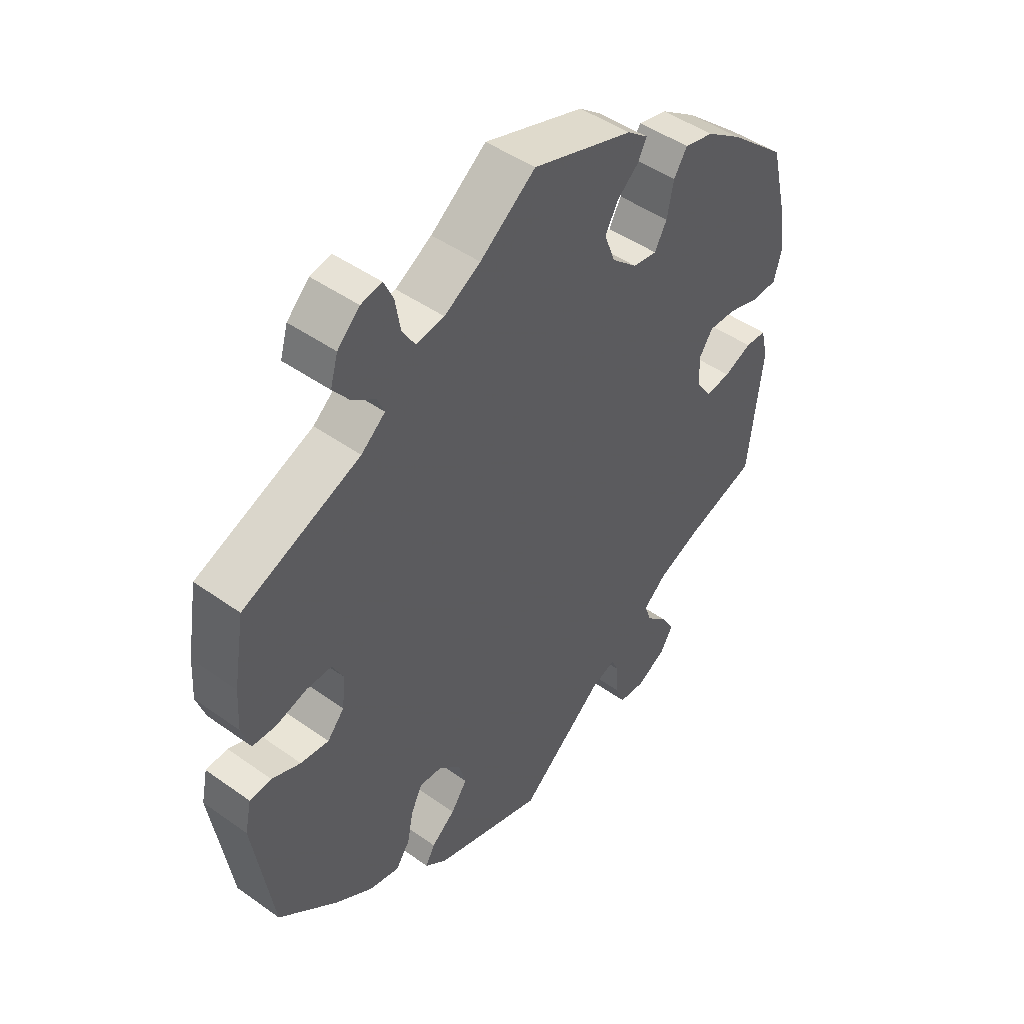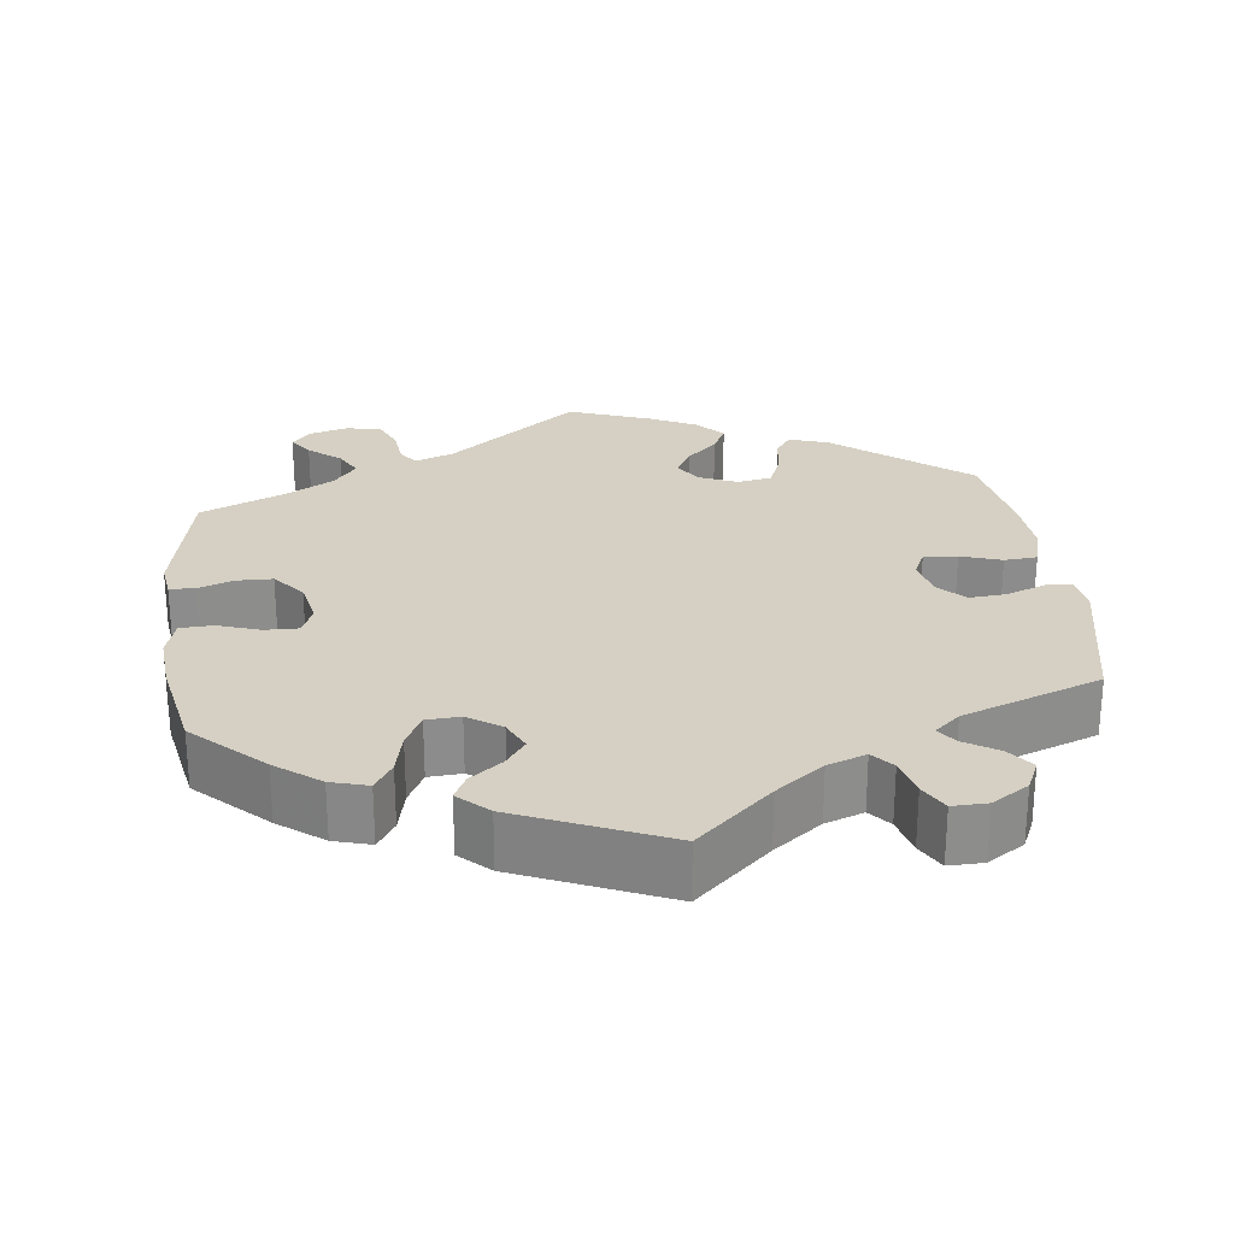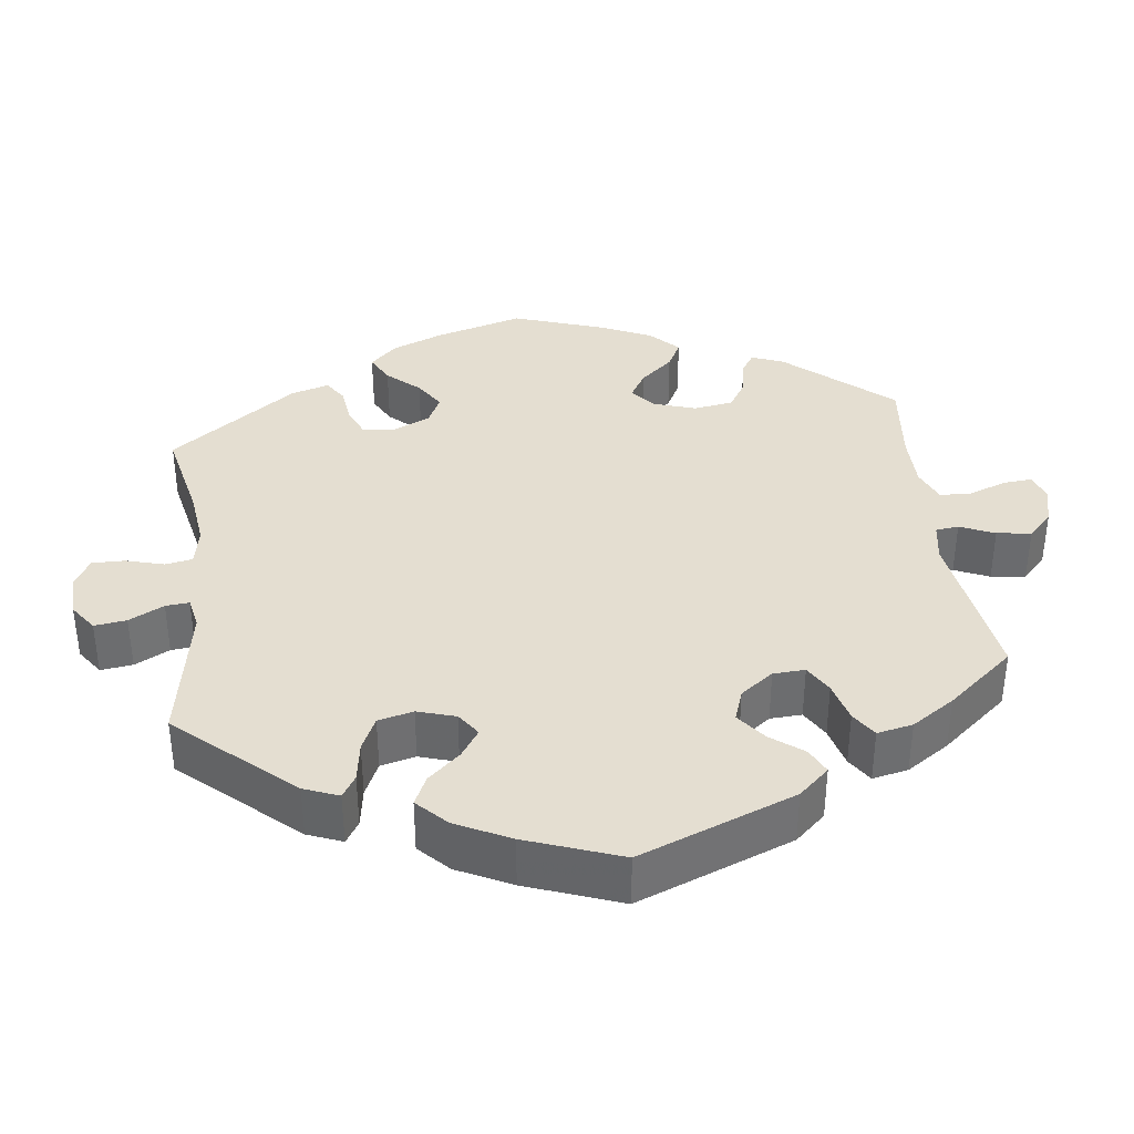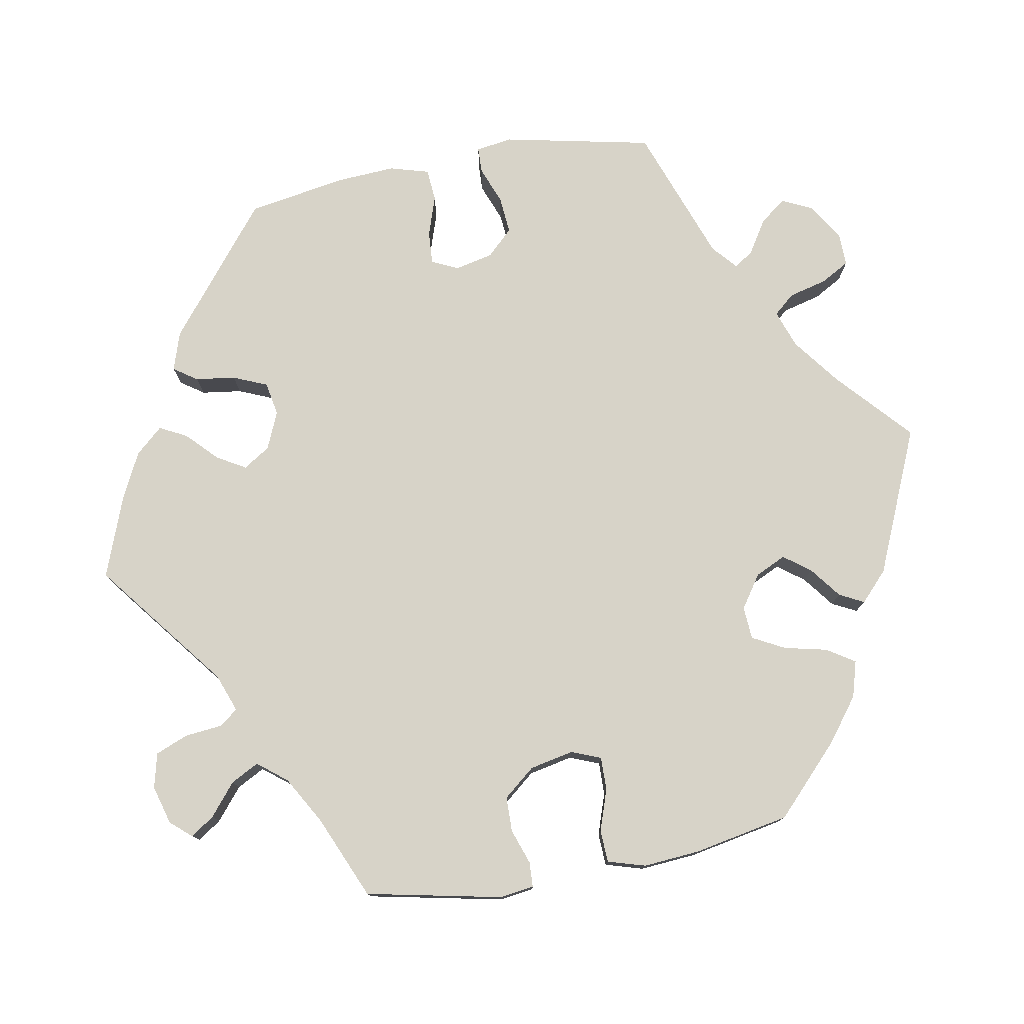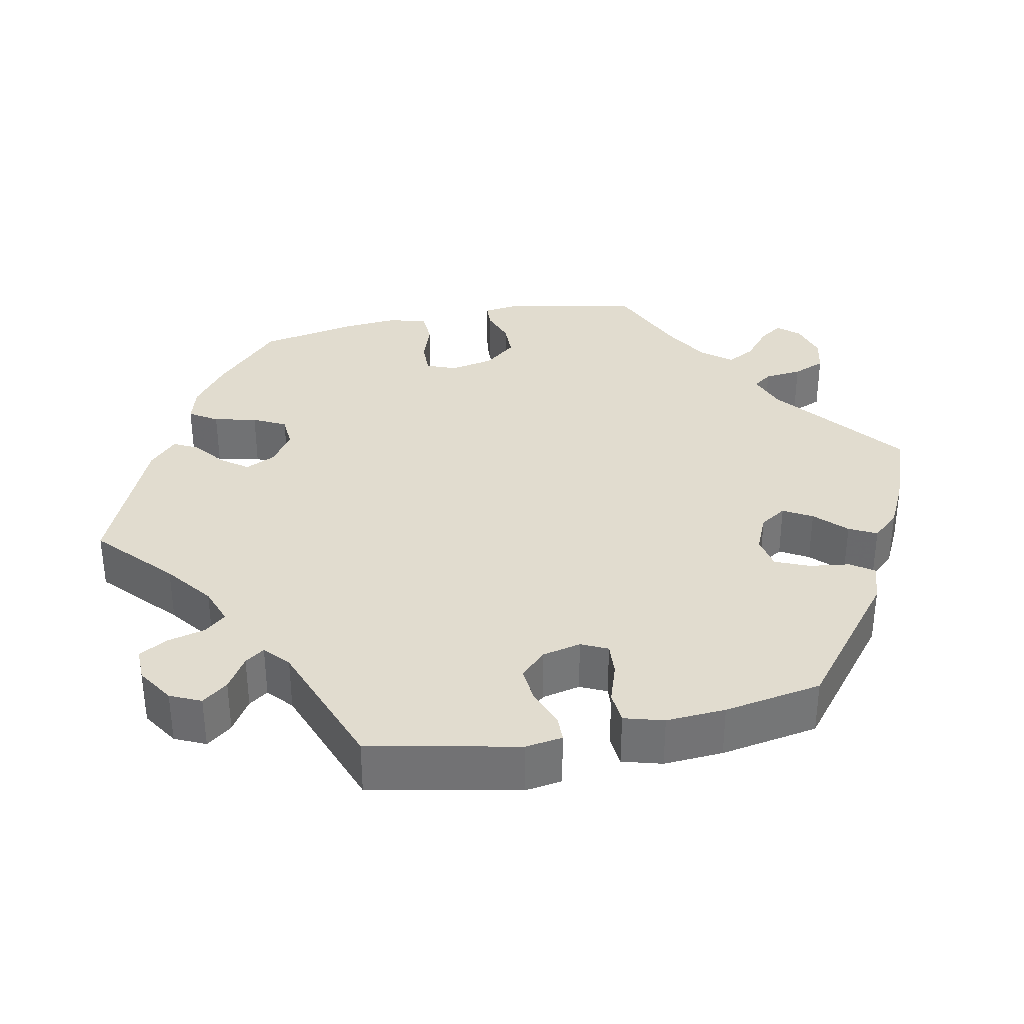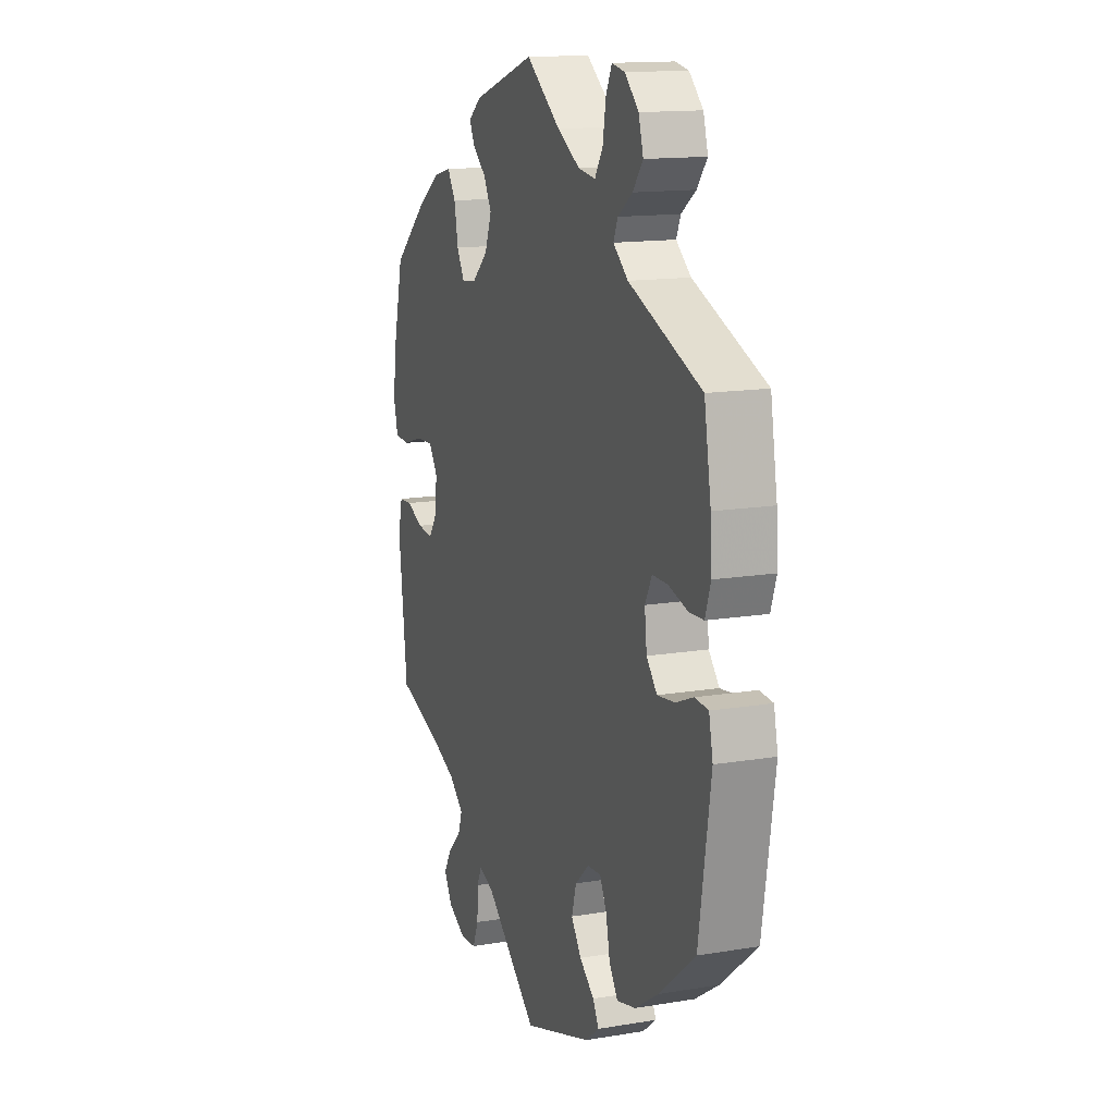
<metadata>
{"format":"obj","ext":"obj","renderer":"f3d","projection":"perspective","resolution":1024,"background":"white","views":[{"elev":46.9,"azim":-51.1,"up":"+Z"},{"elev":26.0,"azim":113.1,"up":"+Y"},{"elev":36.5,"azim":-127.2,"up":"+Y"},{"elev":77.2,"azim":19.7,"up":"+Y"},{"elev":34.3,"azim":-161.6,"up":"+Y"},{"elev":14.2,"azim":-110.2,"up":"+Z"}]}
</metadata>
<code>
v 0.171 0.07 0.521
v 0.207 0.07 0.493
v 0.192 0.07 0.464
v 0.155 0.07 0.432
v 0.133 0.07 0.392
v 0.152 0.07 0.342
v 0.196 0.07 0.303
v 0.237 0.07 0.297
v 0.258 0.07 0.335
v 0.269 0.07 0.391
v 0.292 0.07 0.427
v 0.342 0.07 0.415
v 0.403 0.07 0.373
v 0.5 0.07 0.289
v 0.529 0.07 0.17
v 0.538 0.07 0.099
v 0.526 0.07 0.051
v 0.483 0.07 0.049
v 0.428 0.07 0.066
v 0.38 0.07 0.068
v 0.356 0.07 0.032
v 0.36 0.07 -0.02
v 0.385 0.07 -0.056
v 0.428 0.07 -0.051
v 0.476 0.07 -0.031
v 0.512 0.07 -0.033
v 0.524 0.07 -0.084
v 0.5 0.07 -0.289
v 0.376 0.07 -0.329
v 0.305 0.07 -0.359
v 0.265 0.07 -0.393
v 0.277 0.07 -0.427
v 0.314 0.07 -0.463
v 0.336 0.07 -0.5
v 0.313 0.07 -0.538
v 0.263 0.07 -0.564
v 0.219 0.07 -0.56
v 0.203 0.07 -0.521
v 0.201 0.07 -0.47
v 0.188 0.07 -0.442
v 0.147 0.07 -0.456
v 0.001 0.07 -0.578
v -0.188 0.07 -0.516
v -0.226 0.07 -0.486
v -0.21 0.07 -0.456
v -0.169 0.07 -0.423
v -0.141 0.07 -0.383
v -0.154 0.07 -0.338
v -0.192 0.07 -0.303
v -0.23 0.07 -0.3
v -0.249 0.07 -0.339
v -0.26 0.07 -0.393
v -0.284 0.07 -0.428
v -0.336 0.07 -0.415
v -0.401 0.07 -0.372
v -0.501 0.07 -0.289
v -0.534 0.07 -0.075
v -0.523 0.07 -0.023
v -0.486 0.07 -0.02
v -0.437 0.07 -0.04
v -0.389 0.07 -0.046
v -0.36 0.07 -0.012
v -0.354 0.07 0.041
v -0.373 0.07 0.078
v -0.416 0.07 0.078
v -0.469 0.07 0.063
v -0.509 0.07 0.065
v -0.524 0.07 0.11
v -0.52 0.07 0.177
v -0.501 0.07 0.289
v -0.301 0.07 0.37
v -0.26 0.07 0.404
v -0.272 0.07 0.432
v -0.312 0.07 0.461
v -0.34 0.07 0.497
v -0.327 0.07 0.542
v -0.289 0.07 0.579
v -0.253 0.07 0.586
v -0.237 0.07 0.552
v -0.228 0.07 0.499
v -0.206 0.07 0.464
v -0.158 0.07 0.471
v -0.096 0.07 0.507
v -0.001 0.07 0.578
v 0.171 0 0.521
v 0.207 0 0.493
v 0.192 0 0.464
v 0.155 0 0.432
v 0.133 0 0.392
v 0.152 0 0.342
v 0.196 0 0.303
v 0.237 0 0.297
v 0.258 0 0.335
v 0.269 0 0.391
v 0.292 0 0.427
v 0.342 0 0.415
v 0.403 0 0.373
v 0.5 0 0.289
v 0.529 0 0.17
v 0.538 0 0.099
v 0.526 0 0.051
v 0.483 0 0.049
v 0.428 0 0.066
v 0.38 0 0.068
v 0.356 0 0.032
v 0.36 0 -0.02
v 0.385 0 -0.056
v 0.428 0 -0.051
v 0.476 0 -0.031
v 0.512 0 -0.033
v 0.524 0 -0.084
v 0.5 0 -0.289
v 0.376 0 -0.329
v 0.305 0 -0.359
v 0.265 0 -0.393
v 0.277 0 -0.427
v 0.314 0 -0.463
v 0.336 0 -0.5
v 0.313 0 -0.538
v 0.263 0 -0.564
v 0.219 0 -0.56
v 0.203 0 -0.521
v 0.201 0 -0.47
v 0.188 0 -0.442
v 0.147 0 -0.456
v 0.001 0 -0.578
v -0.188 0 -0.516
v -0.226 0 -0.486
v -0.21 0 -0.456
v -0.169 0 -0.423
v -0.141 0 -0.383
v -0.154 0 -0.338
v -0.192 0 -0.303
v -0.23 0 -0.3
v -0.249 0 -0.339
v -0.26 0 -0.393
v -0.284 0 -0.428
v -0.336 0 -0.415
v -0.401 0 -0.372
v -0.501 0 -0.289
v -0.534 0 -0.075
v -0.523 0 -0.023
v -0.486 0 -0.02
v -0.437 0 -0.04
v -0.389 0 -0.046
v -0.36 0 -0.012
v -0.354 0 0.041
v -0.373 0 0.078
v -0.416 0 0.078
v -0.469 0 0.063
v -0.509 0 0.065
v -0.524 0 0.11
v -0.52 0 0.177
v -0.501 0 0.289
v -0.301 0 0.37
v -0.26 0 0.404
v -0.272 0 0.432
v -0.312 0 0.461
v -0.34 0 0.497
v -0.327 0 0.542
v -0.289 0 0.579
v -0.253 0 0.586
v -0.237 0 0.552
v -0.228 0 0.499
v -0.206 0 0.464
v -0.158 0 0.471
v -0.096 0 0.507
v -0.001 0 0.578
f 83 84 1 2
f 82 83 2 3
f 81 82 3 4
f 77 78 79 80
f 77 80 81
f 76 77 81
f 73 74 75 76
f 73 76 81
f 72 73 81 4
f 68 69 70 71
f 65 66 67 68
f 64 65 68 71
f 63 64 71 72
f 57 58 59 60
f 57 60 61
f 56 57 61
f 55 56 61 62
f 51 52 53 54
f 50 51 54 55
f 43 44 45 46
f 41 42 43 46
f 40 41 46 47
f 36 37 38 39
f 36 39 40
f 35 36 40
f 32 33 34 35
f 31 32 35 40
f 30 31 40 47
f 26 27 28 29
f 24 25 26 29
f 23 24 29 30
f 22 23 30 47
f 16 17 18 19
f 16 19 20
f 15 16 20
f 14 15 20
f 13 14 20 21
f 9 10 11 12
f 8 9 12 13
f 63 72 4 5
f 62 63 5 6
f 50 55 62 6
f 49 50 6 7
f 48 49 7 8
f 21 22 47 48
f 8 13 21 48
f 86 85 168 167
f 87 86 167 166
f 88 87 166 165
f 164 163 162 161
f 165 164 161
f 165 161 160
f 160 159 158 157
f 165 160 157
f 88 165 157 156
f 155 154 153 152
f 152 151 150 149
f 155 152 149 148
f 156 155 148 147
f 144 143 142 141
f 145 144 141
f 145 141 140
f 146 145 140 139
f 138 137 136 135
f 139 138 135 134
f 130 129 128 127
f 130 127 126 125
f 131 130 125 124
f 123 122 121 120
f 124 123 120
f 124 120 119
f 119 118 117 116
f 124 119 116 115
f 131 124 115 114
f 113 112 111 110
f 113 110 109 108
f 114 113 108 107
f 131 114 107 106
f 103 102 101 100
f 104 103 100
f 104 100 99
f 104 99 98
f 105 104 98 97
f 96 95 94 93
f 97 96 93 92
f 89 88 156 147
f 90 89 147 146
f 90 146 139 134
f 91 90 134 133
f 92 91 133 132
f 132 131 106 105
f 132 105 97 92
f 1 85 86 2
f 2 86 87 3
f 3 87 88 4
f 4 88 89 5
f 5 89 90 6
f 6 90 91 7
f 7 91 92 8
f 8 92 93 9
f 9 93 94 10
f 10 94 95 11
f 11 95 96 12
f 12 96 97 13
f 13 97 98 14
f 14 98 99 15
f 15 99 100 16
f 16 100 101 17
f 17 101 102 18
f 18 102 103 19
f 19 103 104 20
f 20 104 105 21
f 21 105 106 22
f 22 106 107 23
f 23 107 108 24
f 24 108 109 25
f 25 109 110 26
f 26 110 111 27
f 27 111 112 28
f 28 112 113 29
f 29 113 114 30
f 30 114 115 31
f 31 115 116 32
f 32 116 117 33
f 33 117 118 34
f 34 118 119 35
f 35 119 120 36
f 36 120 121 37
f 37 121 122 38
f 38 122 123 39
f 39 123 124 40
f 40 124 125 41
f 41 125 126 42
f 42 126 127 43
f 43 127 128 44
f 44 128 129 45
f 45 129 130 46
f 46 130 131 47
f 47 131 132 48
f 48 132 133 49
f 49 133 134 50
f 50 134 135 51
f 51 135 136 52
f 52 136 137 53
f 53 137 138 54
f 54 138 139 55
f 55 139 140 56
f 56 140 141 57
f 57 141 142 58
f 58 142 143 59
f 59 143 144 60
f 60 144 145 61
f 61 145 146 62
f 62 146 147 63
f 63 147 148 64
f 64 148 149 65
f 65 149 150 66
f 66 150 151 67
f 67 151 152 68
f 68 152 153 69
f 69 153 154 70
f 70 154 155 71
f 71 155 156 72
f 72 156 157 73
f 73 157 158 74
f 74 158 159 75
f 75 159 160 76
f 76 160 161 77
f 77 161 162 78
f 78 162 163 79
f 79 163 164 80
f 80 164 165 81
f 81 165 166 82
f 82 166 167 83
f 83 167 168 84
f 84 168 85 1

</code>
